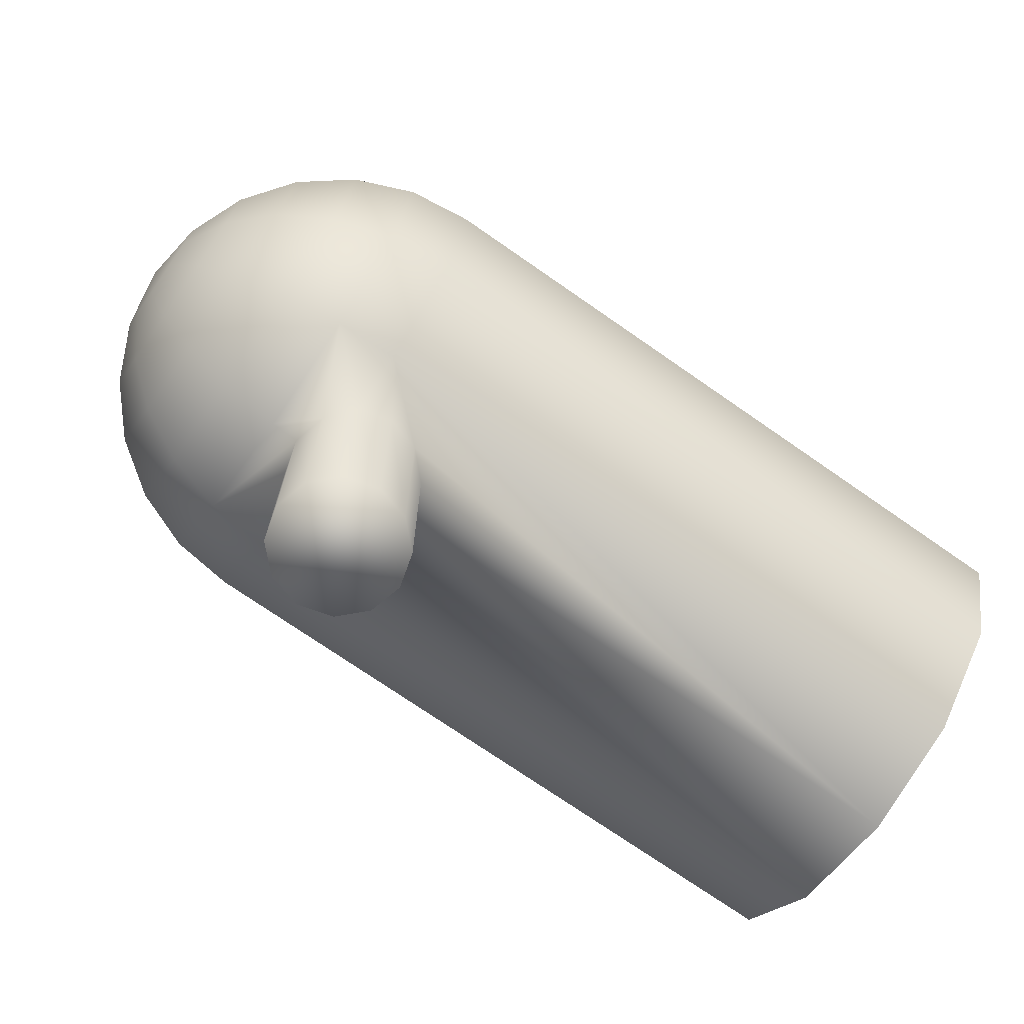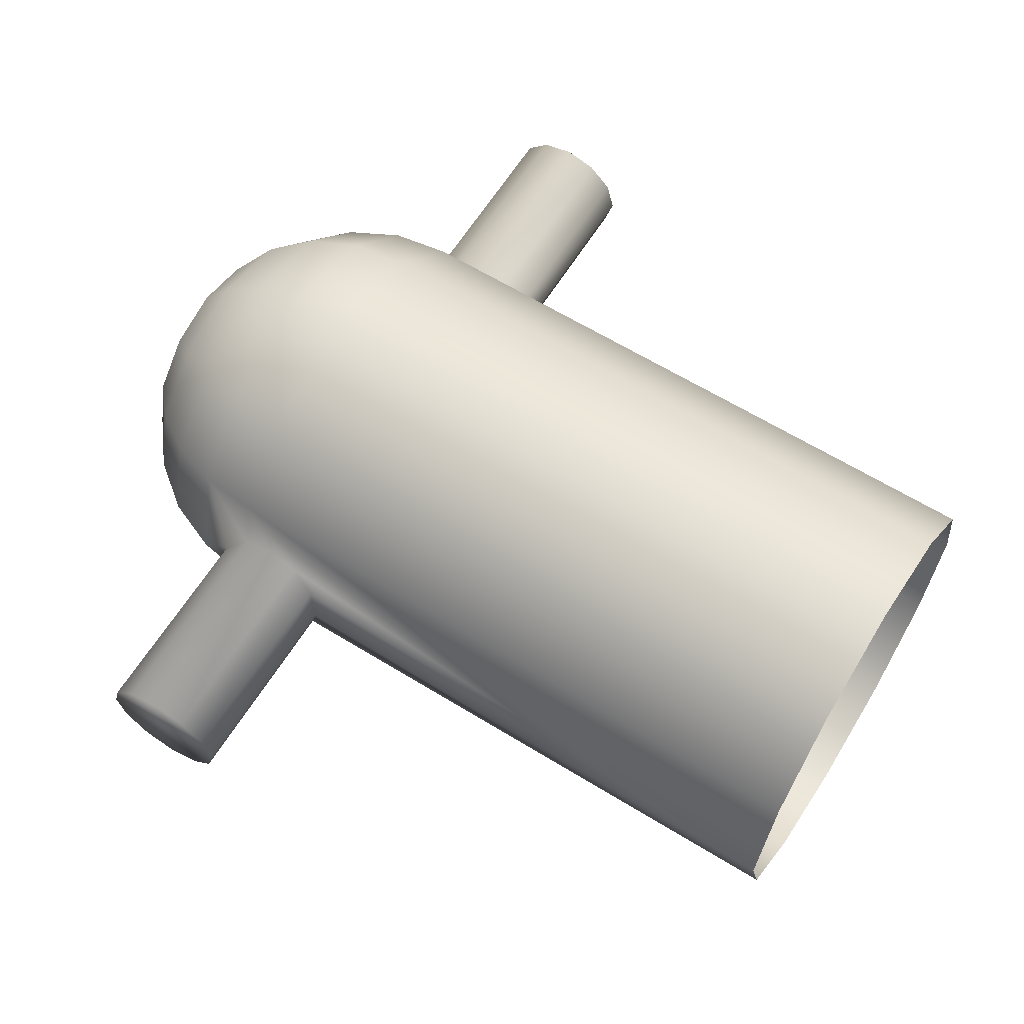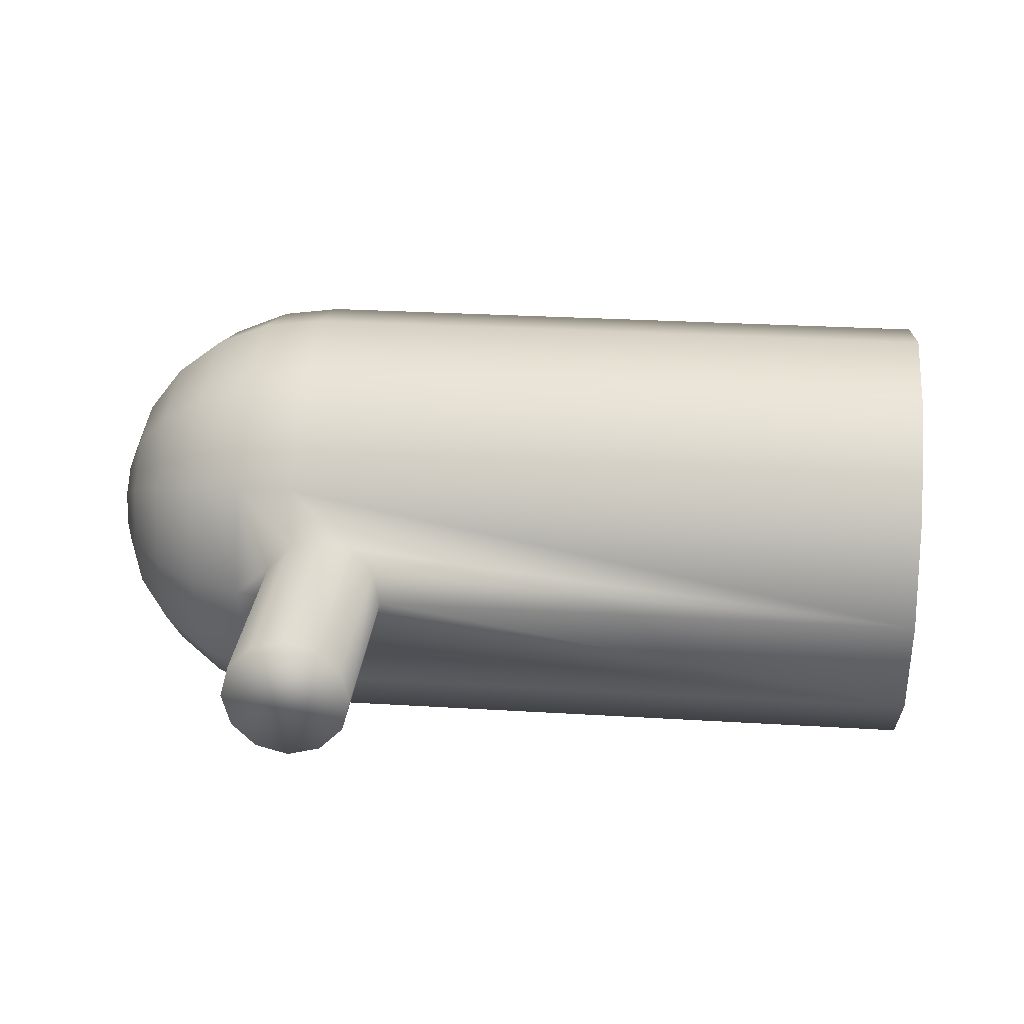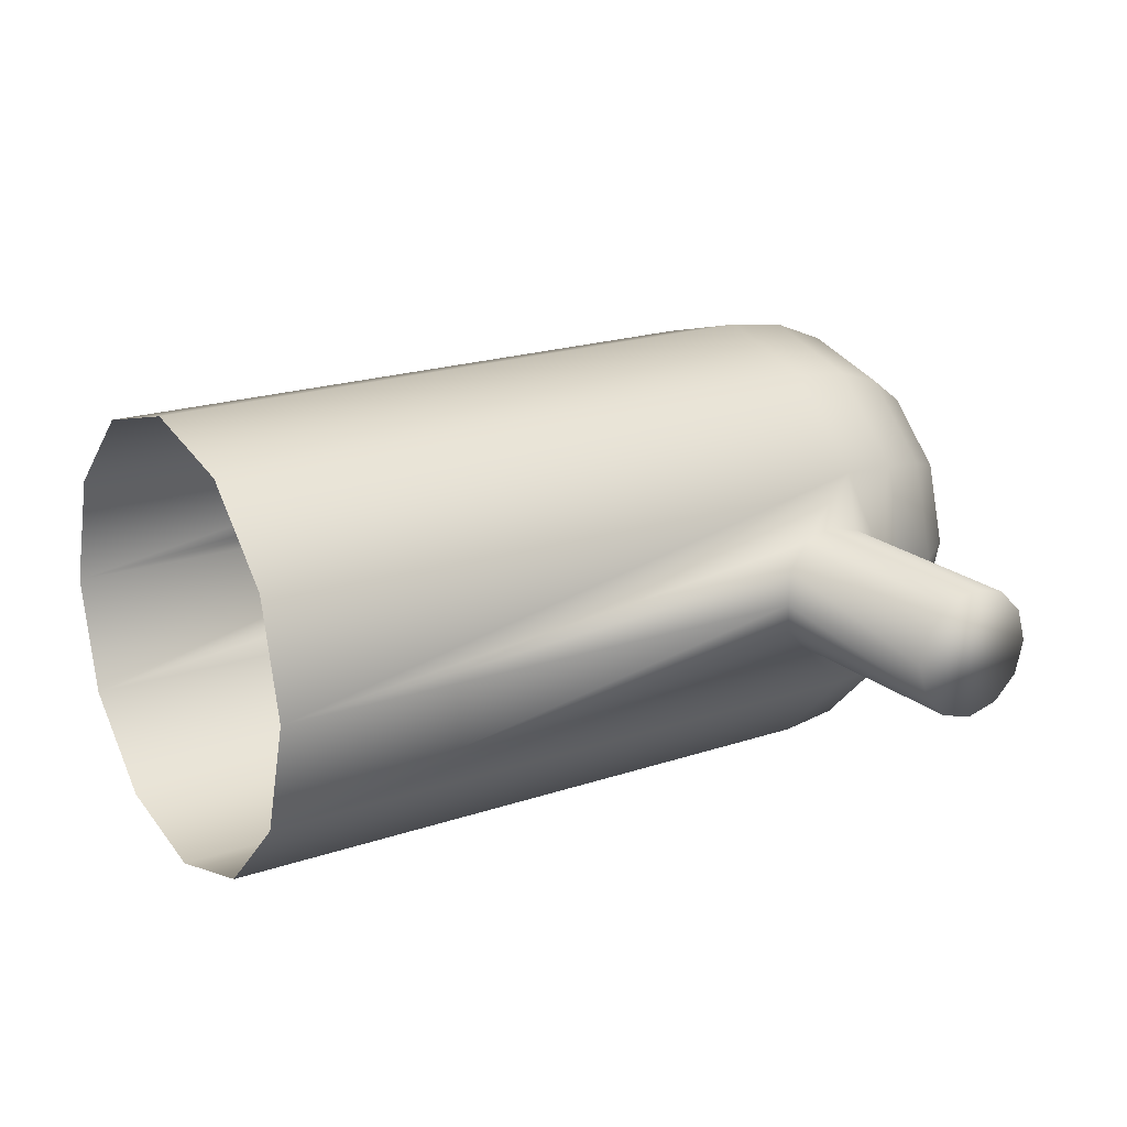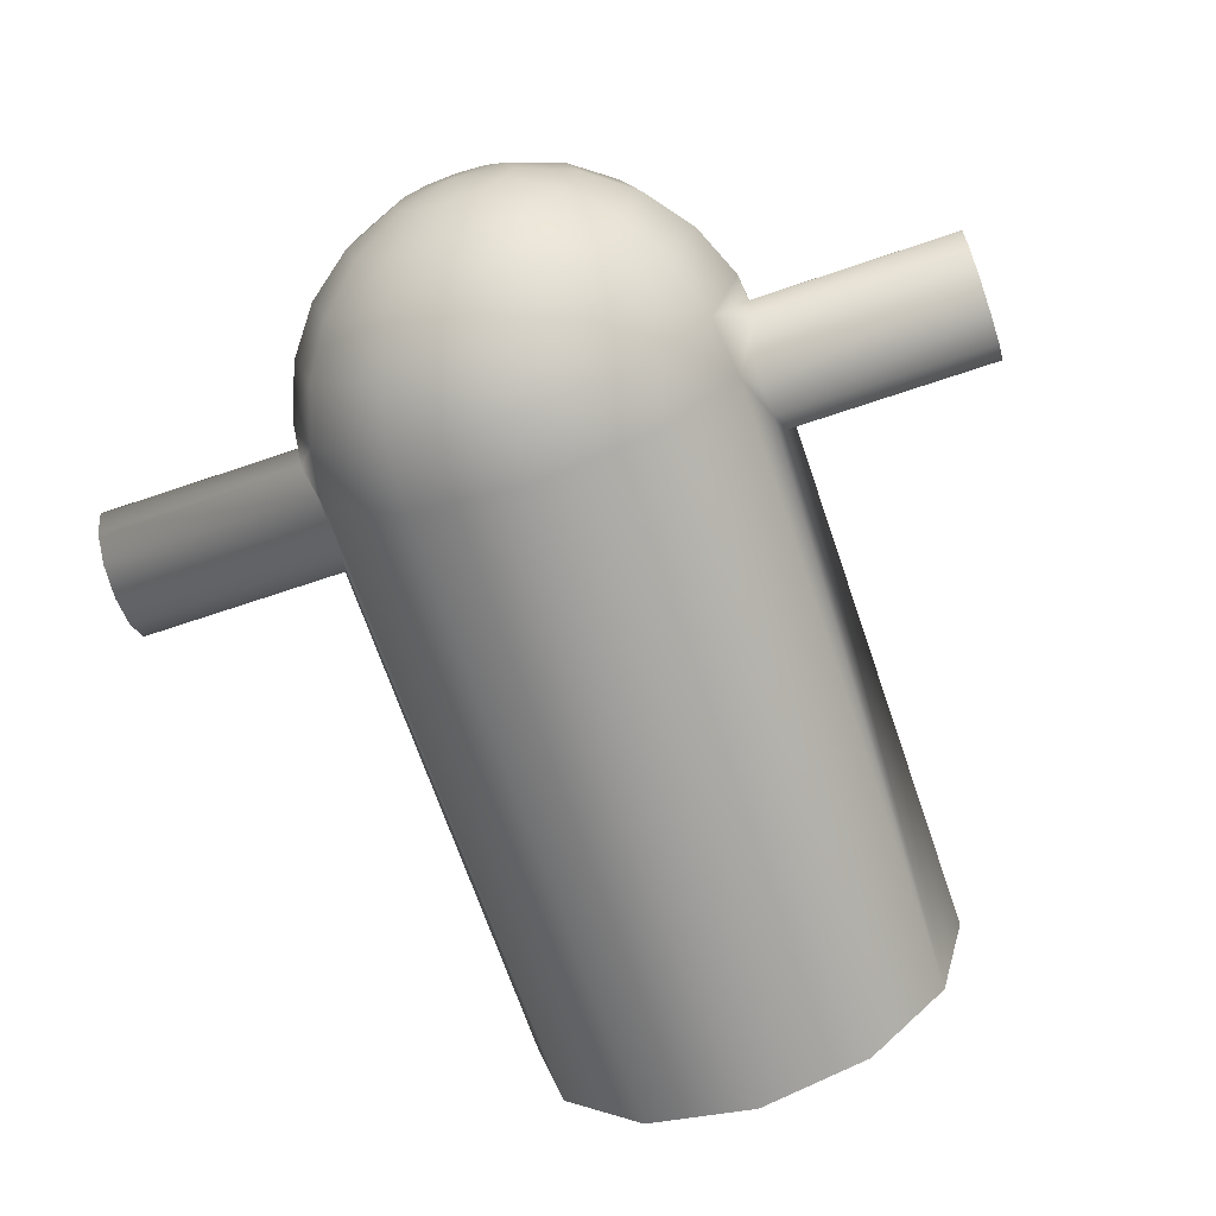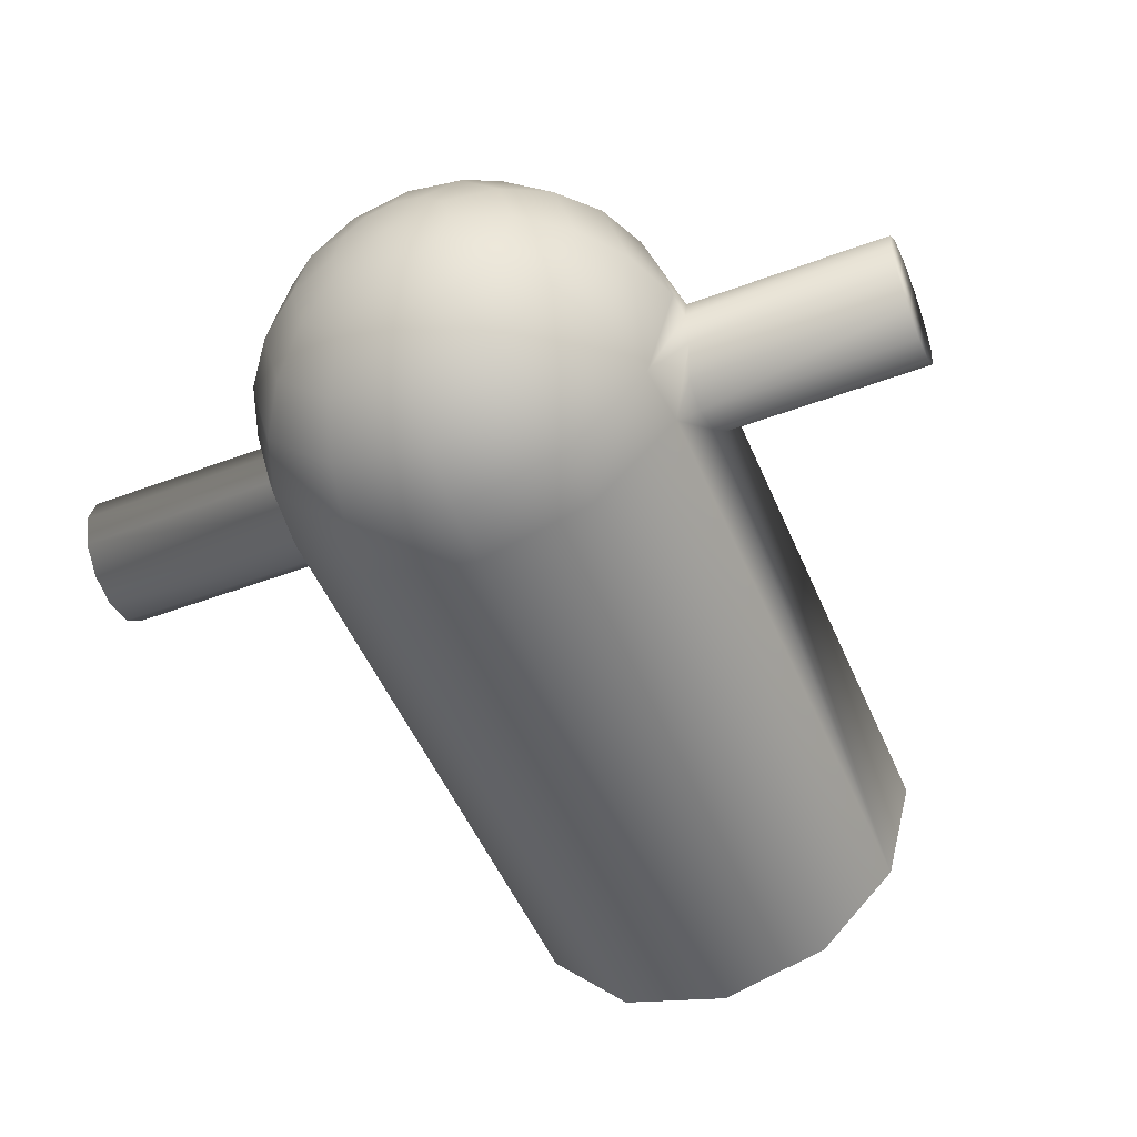
<metadata>
{"format":"obj","ext":"obj","renderer":"f3d","projection":"perspective","resolution":1024,"background":"white","views":[{"elev":-72.2,"azim":-35.0,"up":"+Y"},{"elev":63.0,"azim":31.9,"up":"+Z"},{"elev":26.8,"azim":5.5,"up":"+Z"},{"elev":19.2,"azim":147.0,"up":"+Z"},{"elev":-68.2,"azim":-71.2,"up":"+Z"},{"elev":-50.1,"azim":-67.7,"up":"+Z"}]}
</metadata>
<code>
v 0.008909 -1.875 0.287
v 0.008909 -0.9227 0.287
v -0.1328 -1.875 0.249
v -0.1315 -0.9308 0.2545
v -0.2366 -1.875 0.1452
v -0.2366 -0.971 0.1452
v -0.2746 -1.875 0.003475
v -0.2746 -0.9734 0.003475
v -0.2366 -1.875 -0.1383
v -0.2366 -0.971 -0.1383
v -0.1328 -1.875 -0.242
v -0.1322 -0.931 -0.2438
v 0.008909 -1.875 -0.28
v 0.008909 -0.9227 -0.28
v 0.1506 -1.875 -0.242
v 0.1506 -0.9322 -0.242
v 0.2544 -1.875 -0.1383
v 0.2544 -0.9599 -0.1383
v 0.2924 -1.875 0.003475
v 0.2924 -0.9973 0.003475
v 0.2544 -1.875 0.1452
v 0.2544 -0.9599 0.1452
v 0.1506 -1.875 0.249
v 0.1506 -0.9322 0.249
v -0.1315 -0.8638 0.5045
v -0.1315 -0.8638 -0.4955
v -0.6335 0.8683 0.004473
v -0.8406 0.7093 0.004473
v -1.099 0.2611 -0.001727
v -0.1315 0.8683 0.5045
v -0.3923 0.8387 0.4874
v -0.6335 0.7522 0.4375
v -0.8406 0.6146 0.358
v -0.9995 0.4352 0.2545
v -1.099 0.2264 0.1339
v -0.1315 0.5022 0.8705
v -0.3923 0.4852 0.841
v -0.6335 0.4352 0.7545
v -0.8406 0.3558 0.6168
v -0.9995 0.2522 0.4375
v -1.099 0.1316 0.2286
v -0.1315 0.002234 1.004
v -0.3923 0.002234 0.9704
v -0.6335 0.002234 0.8705
v -0.8406 0.002234 0.7116
v -0.9995 0.002234 0.5045
v -1.099 0.002234 0.2633
v -0.1315 -0.4978 0.8705
v -0.3923 -0.4807 0.841
v -0.6335 -0.4308 0.7545
v -0.8406 -0.3513 0.6168
v -0.9995 -0.2478 0.4375
v -1.099 -0.1272 0.2286
v -0.3923 -0.8343 0.4874
v -0.6335 -0.7478 0.4375
v -0.8406 -0.6101 0.358
v -0.9995 -0.4308 0.2545
v -1.099 -0.2219 0.1339
v -0.3923 -0.9637 0.004473
v -0.6335 -0.8638 0.004473
v -0.8406 -0.7049 0.004473
v -0.9995 -0.4978 0.004473
v -1.099 -0.2566 -0.001727
v -0.3923 -0.8343 -0.4785
v -0.6335 -0.7478 -0.4285
v -0.8406 -0.6101 -0.3491
v -0.9995 -0.4308 -0.2455
v -1.099 -0.2219 -0.1249
v -0.1315 -0.4978 -0.8616
v -0.3923 -0.4807 -0.832
v -0.6335 -0.4308 -0.7455
v -0.8406 -0.3513 -0.6079
v -0.9995 -0.2478 -0.4285
v -1.099 -0.1272 -0.2197
v -0.1315 0.002234 -0.9955
v -0.3923 0.002234 -0.9615
v -0.6335 0.002234 -0.8616
v -0.8406 0.002234 -0.7026
v -0.9995 0.002234 -0.4955
v -1.099 0.002234 -0.2543
v -0.1315 0.5022 -0.8616
v -0.3923 0.4852 -0.832
v -0.6335 0.4352 -0.7455
v -0.8406 0.3558 -0.6079
v -0.9995 0.2522 -0.4285
v -1.099 0.1316 -0.2197
v -0.1315 0.8683 -0.4955
v -0.3923 0.8387 -0.4785
v -0.6335 0.7522 -0.4285
v -0.8406 0.6146 -0.3491
v -0.9995 0.4352 -0.2455
v -1.099 0.2264 -0.1249
v -0.3923 0.9682 0.004473
v -0.9995 0.5022 0.004473
v -1.133 0.002234 0.004473
v 2.765 0.002234 1.004
v 2.765 -0.4978 0.8705
v 2.765 -0.8638 0.5045
v 2.765 -0.9978 0.004472
v 2.765 -0.8638 -0.4955
v 2.765 -0.4978 -0.8616
v 2.765 0.002234 -0.9955
v 2.765 0.5022 -0.8616
v 2.765 0.8683 -0.4955
v 2.765 1.002 0.004472
v 2.765 0.8683 0.5045
v 2.765 0.5022 0.8705
v 0.008908 1.88 0.287
v 0.008909 0.9271 0.287
v -0.1328 1.88 0.249
v -0.1315 0.9352 0.2545
v -0.2366 1.88 0.1452
v -0.2366 0.9754 0.1452
v -0.2746 1.88 0.003475
v -0.2746 0.9778 0.003475
v -0.2366 1.88 -0.1383
v -0.2366 0.9754 -0.1383
v -0.1328 1.88 -0.242
v -0.1322 0.9354 -0.2438
v 0.008908 1.88 -0.28
v 0.008909 0.9271 -0.28
v 0.1506 1.88 -0.242
v 0.1506 0.9366 -0.242
v 0.2544 1.88 -0.1383
v 0.2544 0.9643 -0.1383
v 0.2924 1.88 0.003475
v 0.2924 1.002 0.003475
v 0.2544 1.88 0.1452
v 0.2544 0.9643 0.1452
v 0.1506 1.88 0.249
v 0.1506 0.9366 0.249
g Cube.002_Cube.002_Material.001
f 1 2 4
f 1 4 3
f 3 4 6
f 3 6 5
f 5 6 8
f 5 8 7
f 7 8 10
f 7 10 9
f 9 10 12
f 9 12 11
f 11 12 14
f 11 14 13
f 13 14 16
f 13 16 15
f 15 16 18
f 15 18 17
f 17 18 20
f 17 20 19
f 19 20 22
f 19 22 21
f 30 111 113
f 30 113 31
f 2 1 23
f 2 23 24
f 21 22 24
f 21 24 23
f 17 19 21
f 17 21 23
f 15 17 23
f 1 15 23
f 1 13 15
f 1 3 13
f 3 11 13
f 3 5 11
f 5 9 11
f 5 7 9
f 4 2 25
f 12 26 14
f 109 111 30
f 48 25 98
f 48 98 97
f 26 69 101
f 26 101 100
f 28 33 32
f 28 32 27
f 33 39 38
f 33 38 32
f 34 40 39
f 34 39 33
f 35 41 40
f 35 40 34
f 31 37 36
f 31 36 30
f 32 38 37
f 32 37 31
f 39 45 44
f 39 44 38
f 40 46 45
f 40 45 39
f 41 47 46
f 41 46 40
f 37 43 42
f 37 42 36
f 38 44 43
f 38 43 37
f 45 51 50
f 45 50 44
f 46 52 51
f 46 51 45
f 47 53 52
f 47 52 46
f 43 49 48
f 43 48 42
f 44 50 49
f 44 49 43
f 50 55 54
f 50 54 49
f 51 56 55
f 51 55 50
f 52 57 56
f 52 56 51
f 53 58 57
f 53 57 52
f 55 60 59
f 55 59 54
f 56 61 60
f 56 60 55
f 57 62 61
f 57 61 56
f 58 63 62
f 58 62 57
f 60 65 64
f 60 64 59
f 61 66 65
f 61 65 60
f 62 67 66
f 62 66 61
f 63 68 67
f 63 67 62
f 99 98 25
f 24 99 25
f 24 22 99
f 22 20 99
f 24 25 2
f 65 71 70
f 65 70 64
f 66 72 71
f 66 71 65
f 67 73 72
f 67 72 66
f 68 74 73
f 68 73 67
f 70 76 75
f 70 75 69
f 71 77 76
f 71 76 70
f 72 78 77
f 72 77 71
f 73 79 78
f 73 78 72
f 74 80 79
f 74 79 73
f 76 82 81
f 76 81 75
f 77 83 82
f 77 82 76
f 78 84 83
f 78 83 77
f 79 85 84
f 79 84 78
f 80 86 85
f 80 85 79
f 82 88 87
f 82 87 81
f 83 89 88
f 83 88 82
f 84 90 89
f 84 89 83
f 85 91 90
f 85 90 84
f 86 92 91
f 86 91 85
f 94 34 33
f 94 33 28
f 29 35 34
f 29 34 94
f 95 35 29
f 27 32 31
f 27 31 93
f 95 41 35
f 95 47 41
f 95 53 47
f 95 58 53
f 95 63 58
f 95 68 63
f 95 74 68
f 95 80 74
f 95 86 80
f 95 92 86
f 95 29 92
f 89 27 93
f 89 93 88
f 90 28 27
f 90 27 89
f 91 94 28
f 91 28 90
f 92 29 94
f 92 94 91
f 64 70 69
f 64 69 26
f 20 100 99
f 20 18 100
f 18 16 100
f 16 26 100
f 16 14 26
f 69 75 102
f 69 102 101
f 75 81 103
f 75 103 102
f 42 48 97
f 42 97 96
f 36 42 96
f 36 96 107
f 108 110 111
f 108 111 109
f 110 112 113
f 110 113 111
f 112 114 115
f 112 115 113
f 114 116 117
f 114 117 115
f 116 118 119
f 116 119 117
f 118 120 121
f 118 121 119
f 120 122 123
f 120 123 121
f 122 124 125
f 122 125 123
f 124 126 127
f 124 127 125
f 126 128 129
f 126 129 127
f 105 104 127
f 104 125 127
f 104 123 125
f 104 87 123
f 87 121 123
f 130 108 109
f 130 109 131
f 128 130 131
f 128 131 129
f 128 126 124
f 130 128 124
f 130 124 122
f 108 130 122
f 108 122 120
f 108 120 110
f 120 118 110
f 118 112 110
f 118 116 112
f 116 114 112
f 87 88 117
f 87 117 119
f 113 115 93
f 113 93 31
f 106 105 30
f 105 131 30
f 105 129 131
f 105 127 129
f 131 109 30
f 121 87 119
f 49 54 25
f 49 25 48
f 117 88 93
f 117 93 115
f 36 107 106
f 36 106 30
f 87 104 103
f 87 103 81
f 54 6 4
f 54 4 25
f 59 8 6
f 59 6 54
f 64 10 8
f 64 8 59
f 26 12 10
f 26 10 64

</code>
